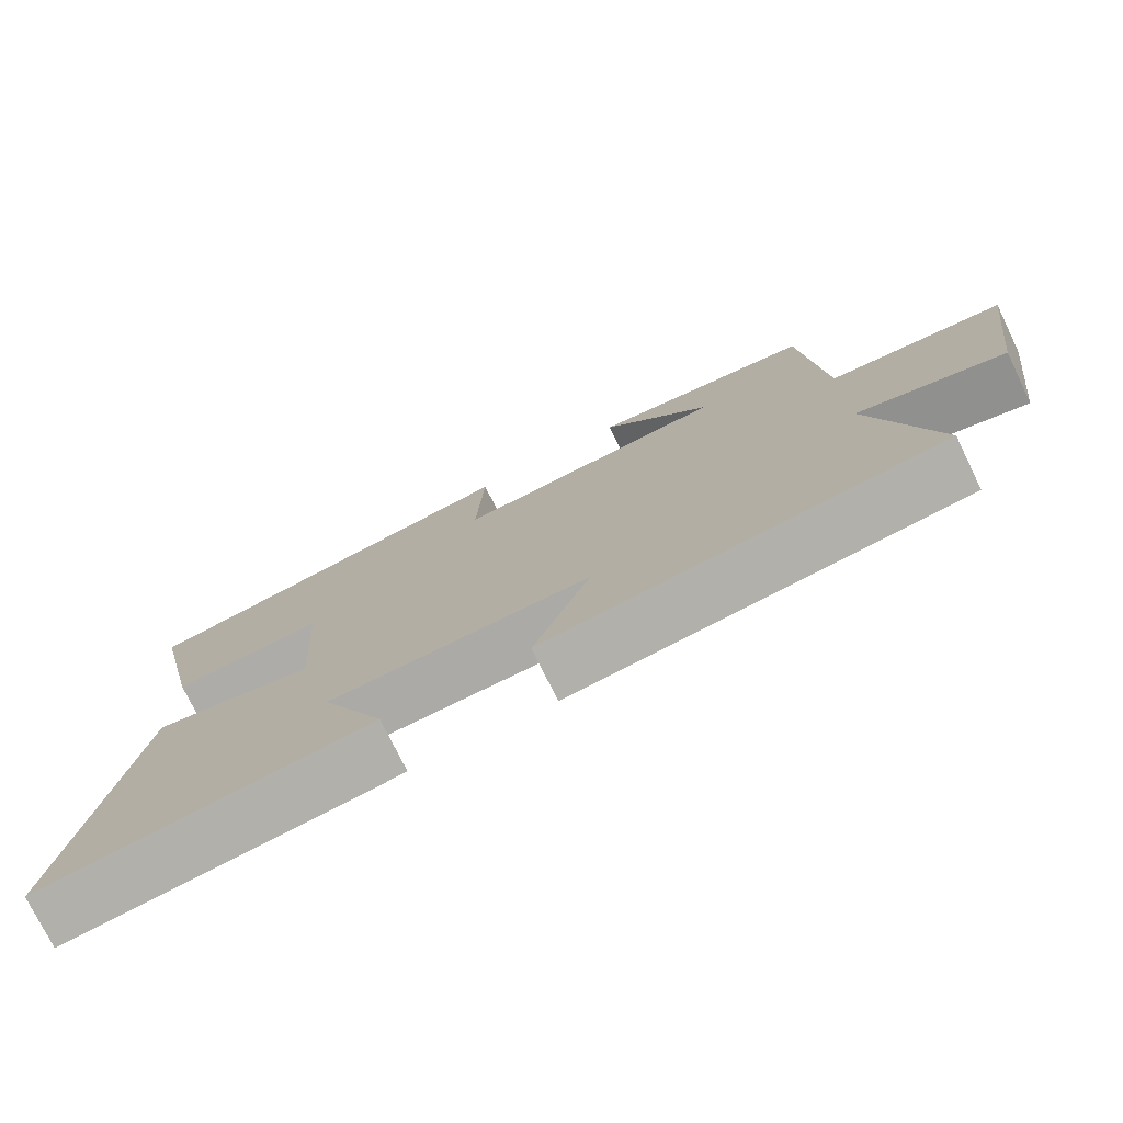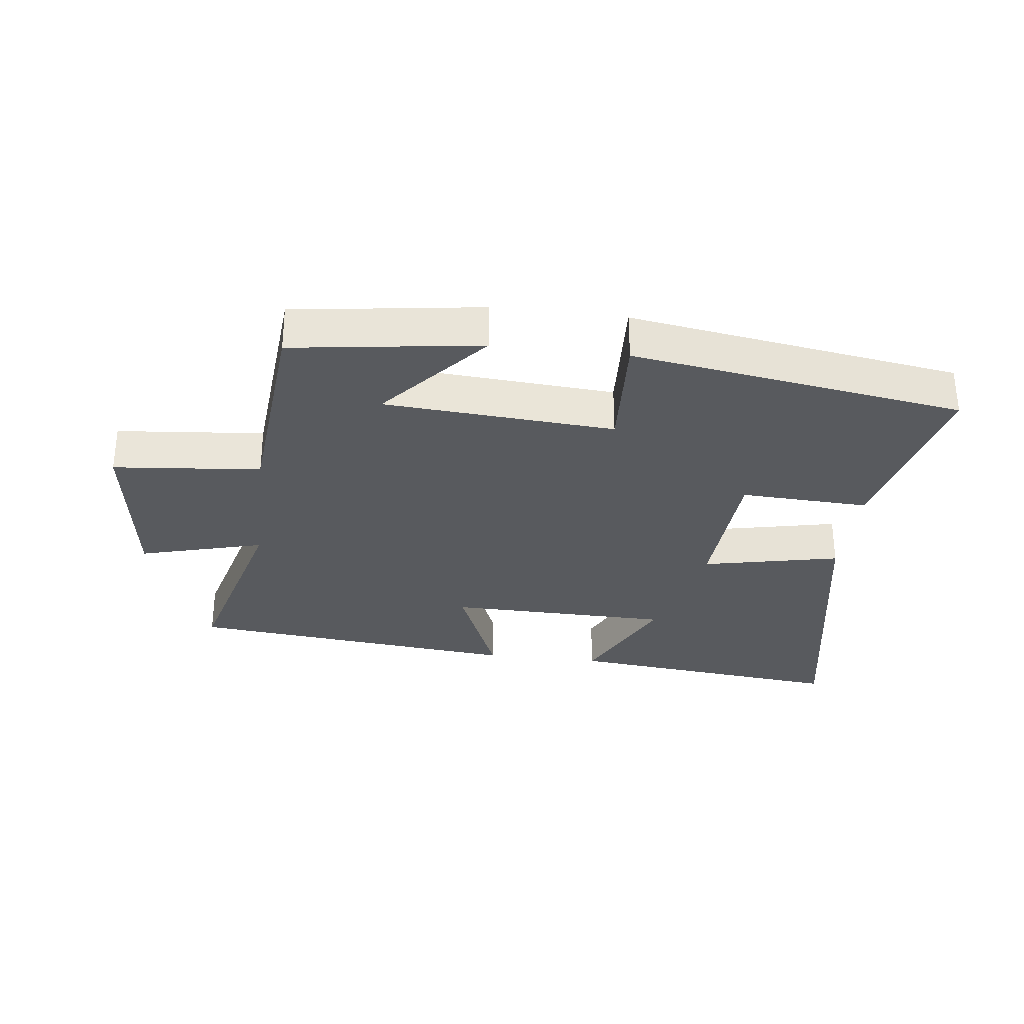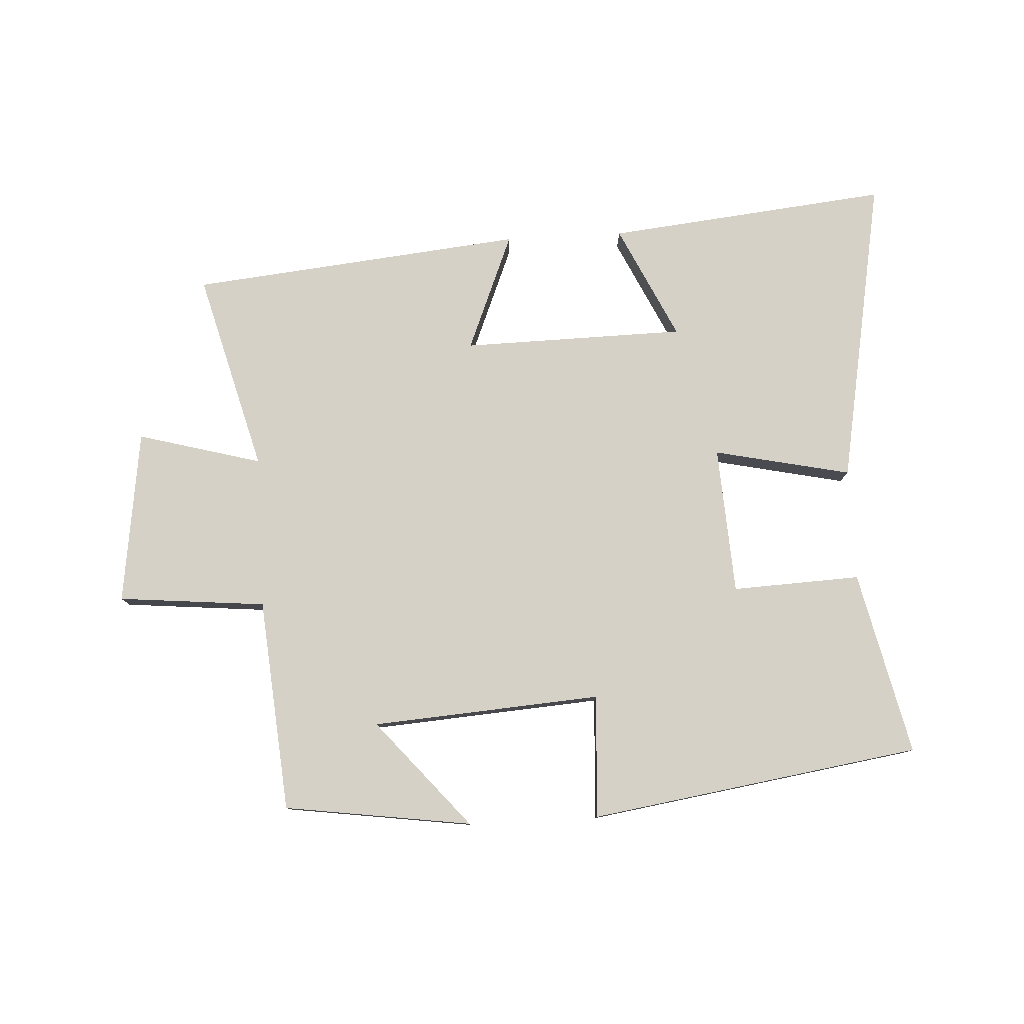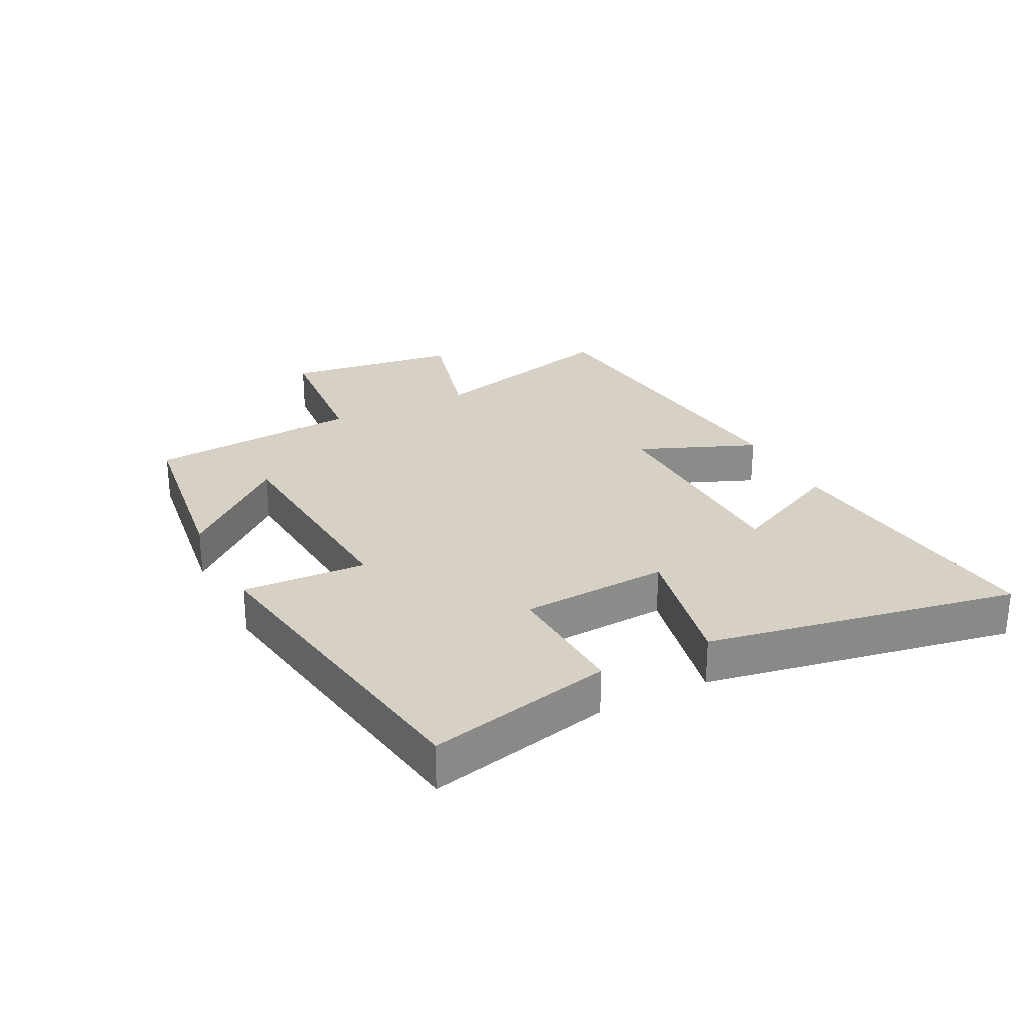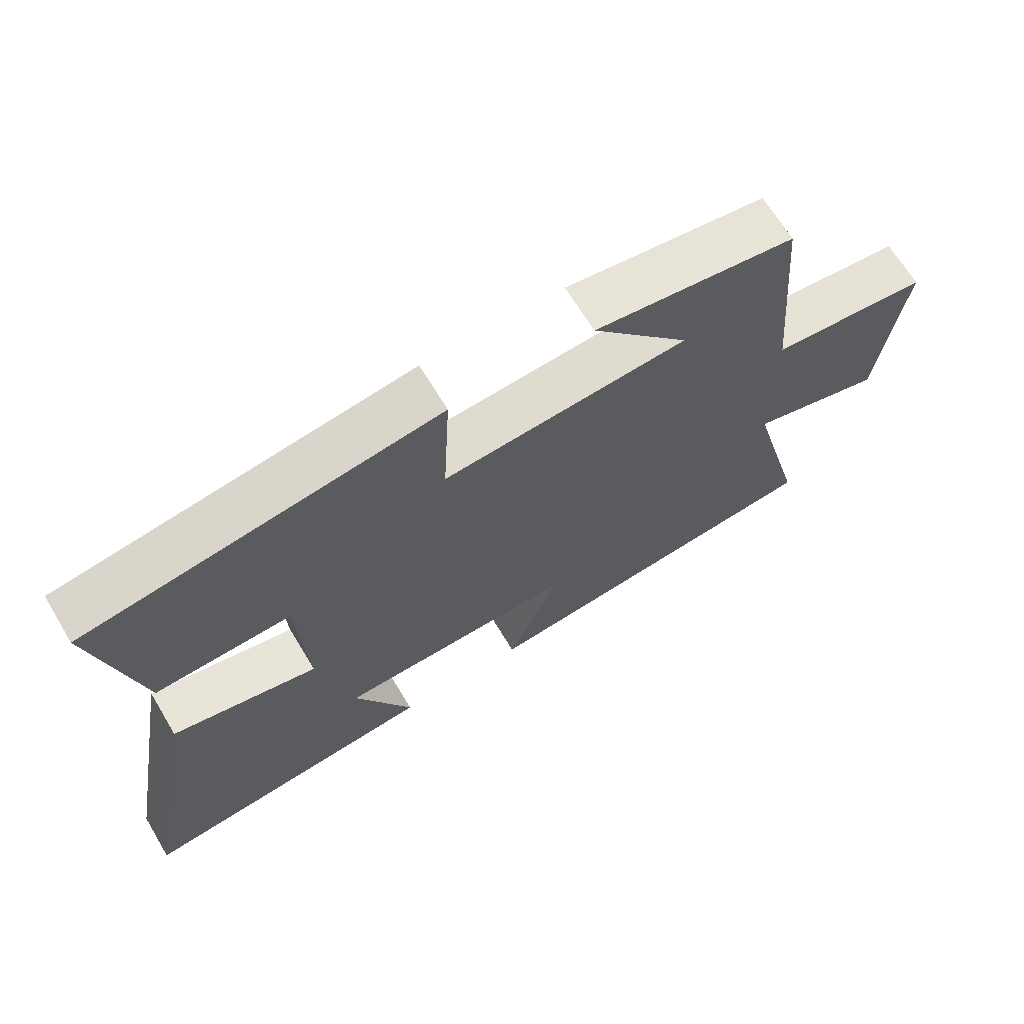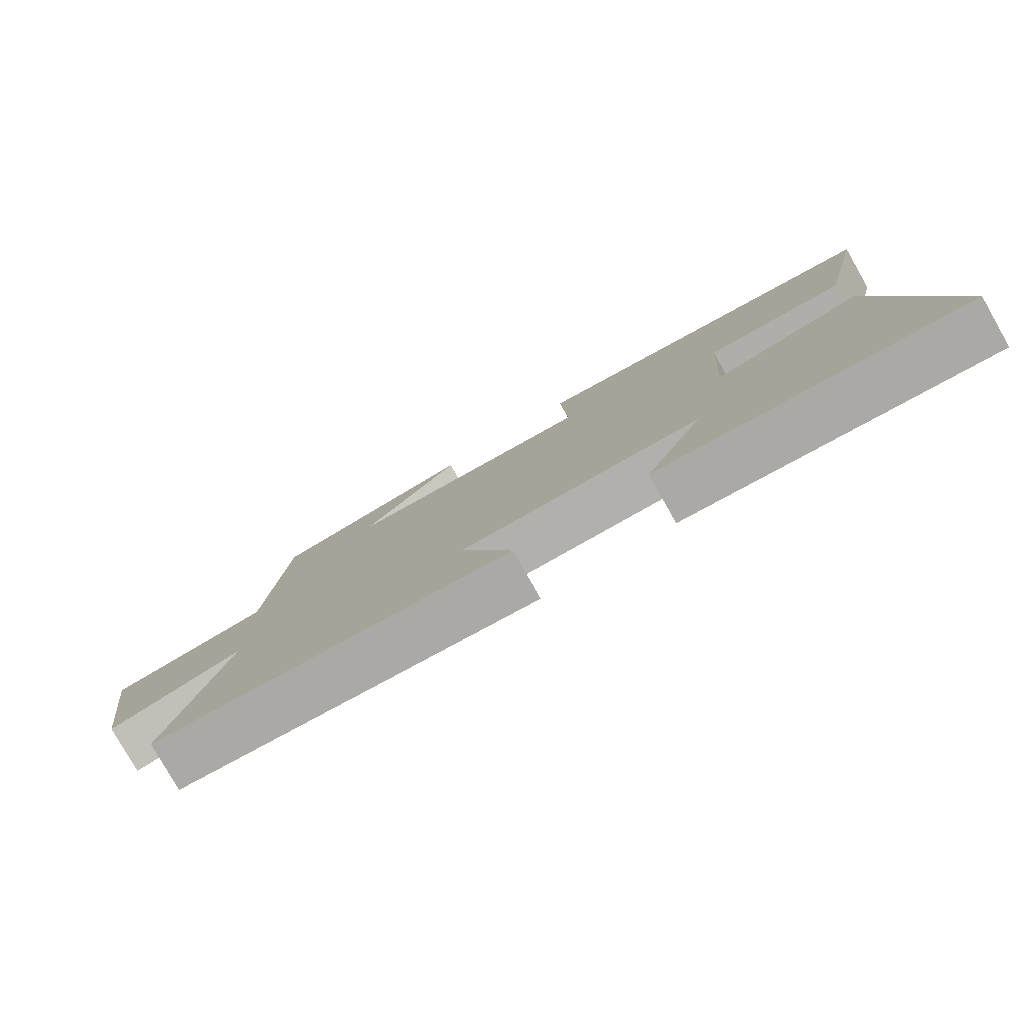
<metadata>
{"format":"obj","ext":"obj","renderer":"f3d","projection":"perspective","resolution":1024,"background":"white","views":[{"elev":-75.5,"azim":-154.0,"up":"+Z"},{"elev":-31.0,"azim":-6.9,"up":"+Y"},{"elev":79.2,"azim":-3.1,"up":"+Y"},{"elev":26.6,"azim":62.9,"up":"+Y"},{"elev":66.9,"azim":149.0,"up":"+Z"},{"elev":-79.4,"azim":29.7,"up":"+Z"}]}
</metadata>
<code>
v -0.471 0.07 0.458
v -0.171 0.07 0.5
v -0.317 0.07 0.329
v 0.049 0.07 0.303
v 0.039 0.07 0.5
v 0.567 0.07 0.419
v 0.5 0.07 0.126
v 0.295 0.07 0.135
v 0.281 0.07 -0.101
v 0.5 0.07 -0.054
v 0.59 0.07 -0.547
v 0.14 0.07 -0.5
v 0.227 0.07 -0.318
v -0.129 0.07 -0.312
v -0.052 0.07 -0.5
v -0.585 0.07 -0.446
v -0.5 0.07 -0.128
v -0.698 0.07 -0.182
v -0.736 0.07 0.096
v -0.5 0.07 0.118
v -0.471 0 0.458
v -0.171 0 0.5
v -0.317 0 0.329
v 0.049 0 0.303
v 0.039 0 0.5
v 0.567 0 0.419
v 0.5 0 0.126
v 0.295 0 0.135
v 0.281 0 -0.101
v 0.5 0 -0.054
v 0.59 0 -0.547
v 0.14 0 -0.5
v 0.227 0 -0.318
v -0.129 0 -0.312
v -0.052 0 -0.5
v -0.585 0 -0.446
v -0.5 0 -0.128
v -0.698 0 -0.182
v -0.736 0 0.096
v -0.5 0 0.118
f 17 18 19 20
f 17 20 1
f 14 15 16 17
f 13 14 17 1
f 10 11 12 13
f 9 10 13
f 8 9 13
f 6 7 8
f 5 6 8
f 4 5 8
f 3 4 8 13
f 1 2 3
f 1 3 13
f 40 39 38 37
f 21 40 37
f 37 36 35 34
f 21 37 34 33
f 33 32 31 30
f 33 30 29
f 33 29 28
f 28 27 26
f 28 26 25
f 28 25 24
f 33 28 24 23
f 23 22 21
f 33 23 21
f 1 21 22 2
f 2 22 23 3
f 3 23 24 4
f 4 24 25 5
f 5 25 26 6
f 6 26 27 7
f 7 27 28 8
f 8 28 29 9
f 9 29 30 10
f 10 30 31 11
f 11 31 32 12
f 12 32 33 13
f 13 33 34 14
f 14 34 35 15
f 15 35 36 16
f 16 36 37 17
f 17 37 38 18
f 18 38 39 19
f 19 39 40 20
f 20 40 21 1

</code>
